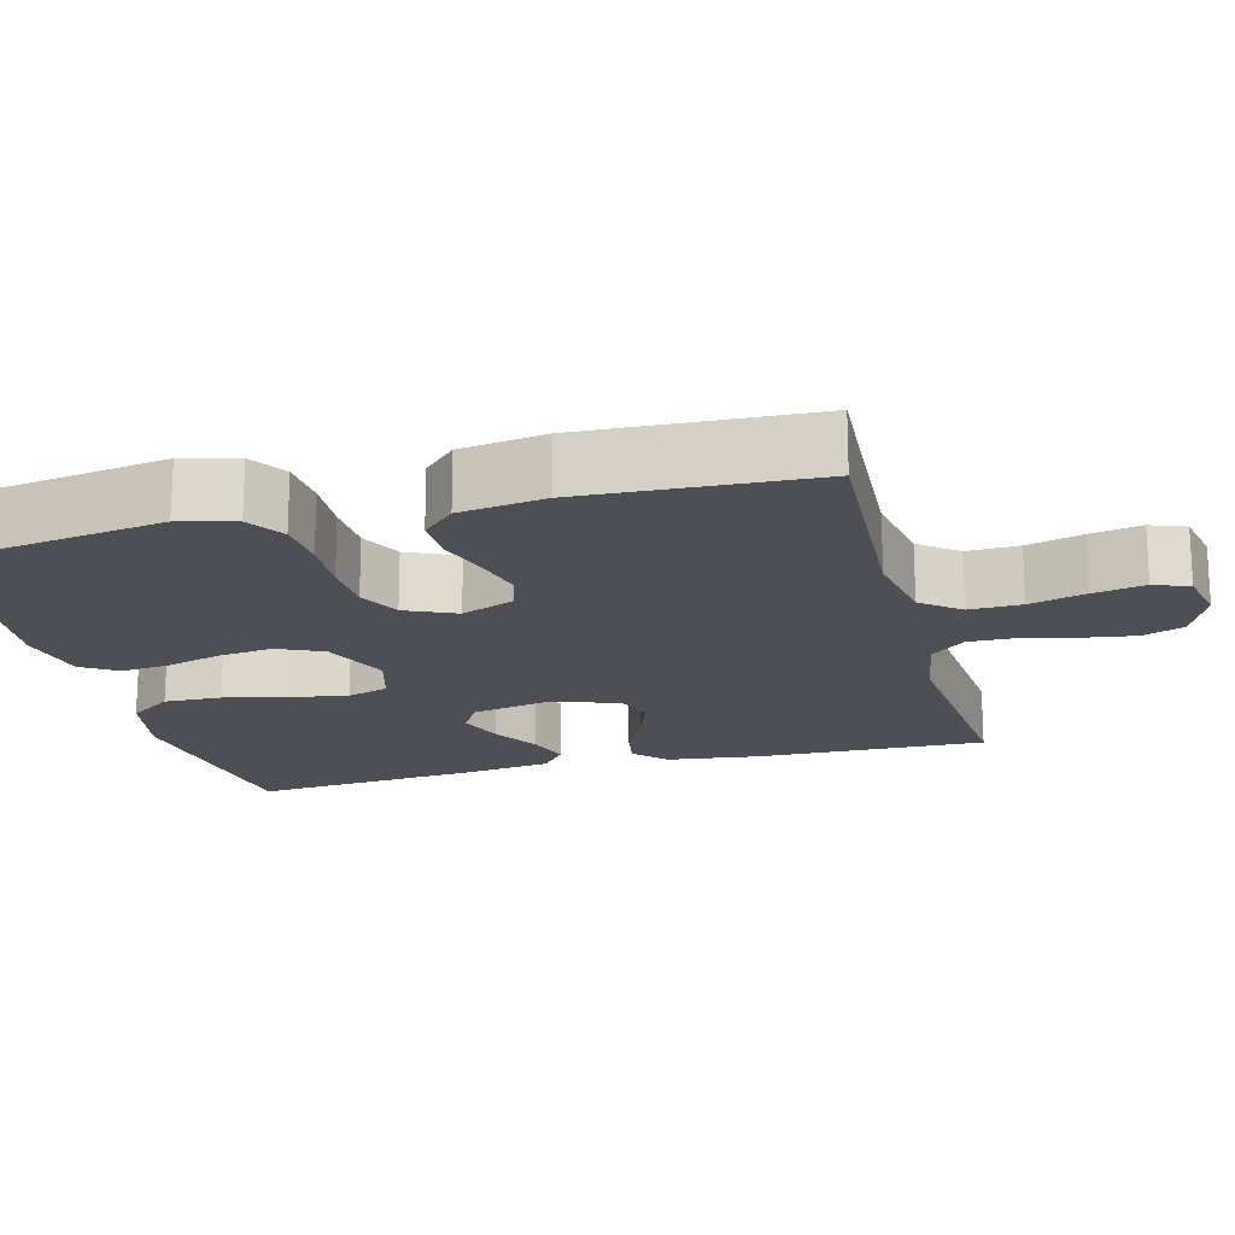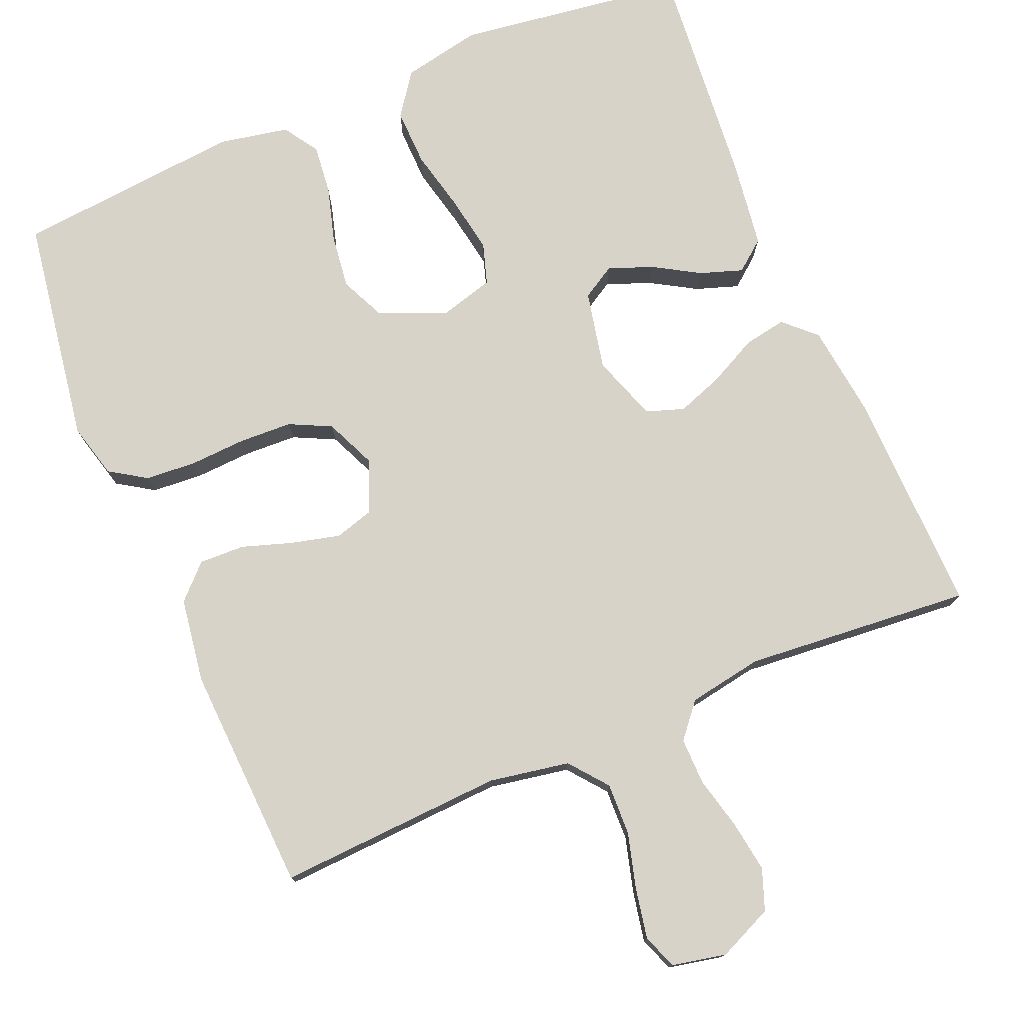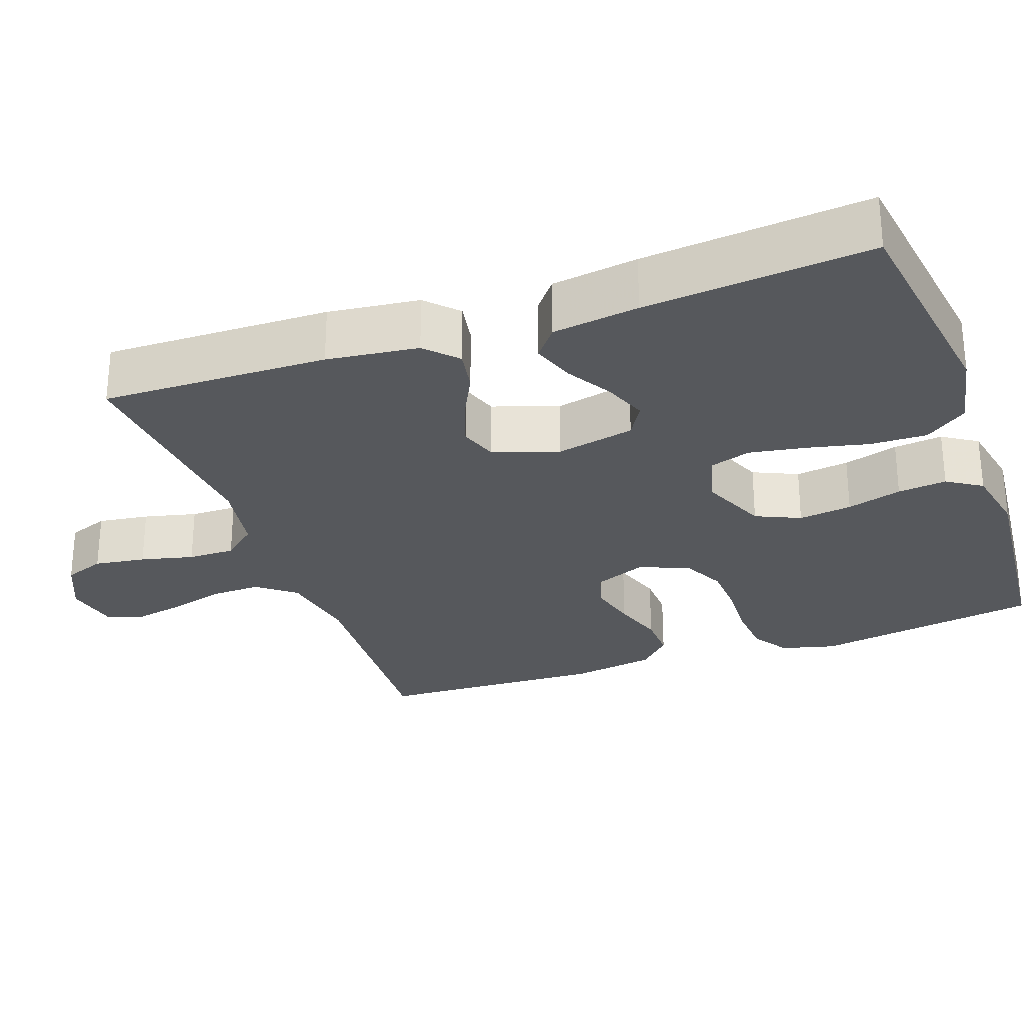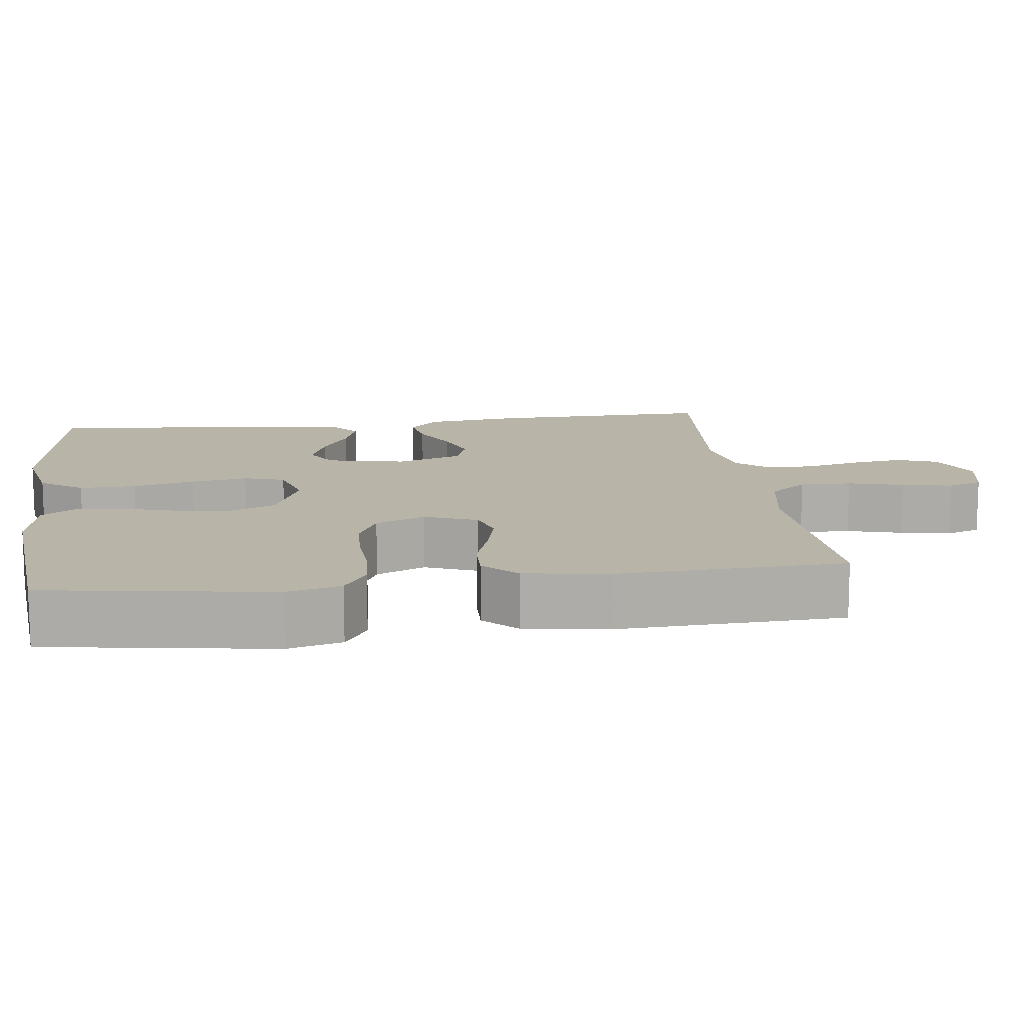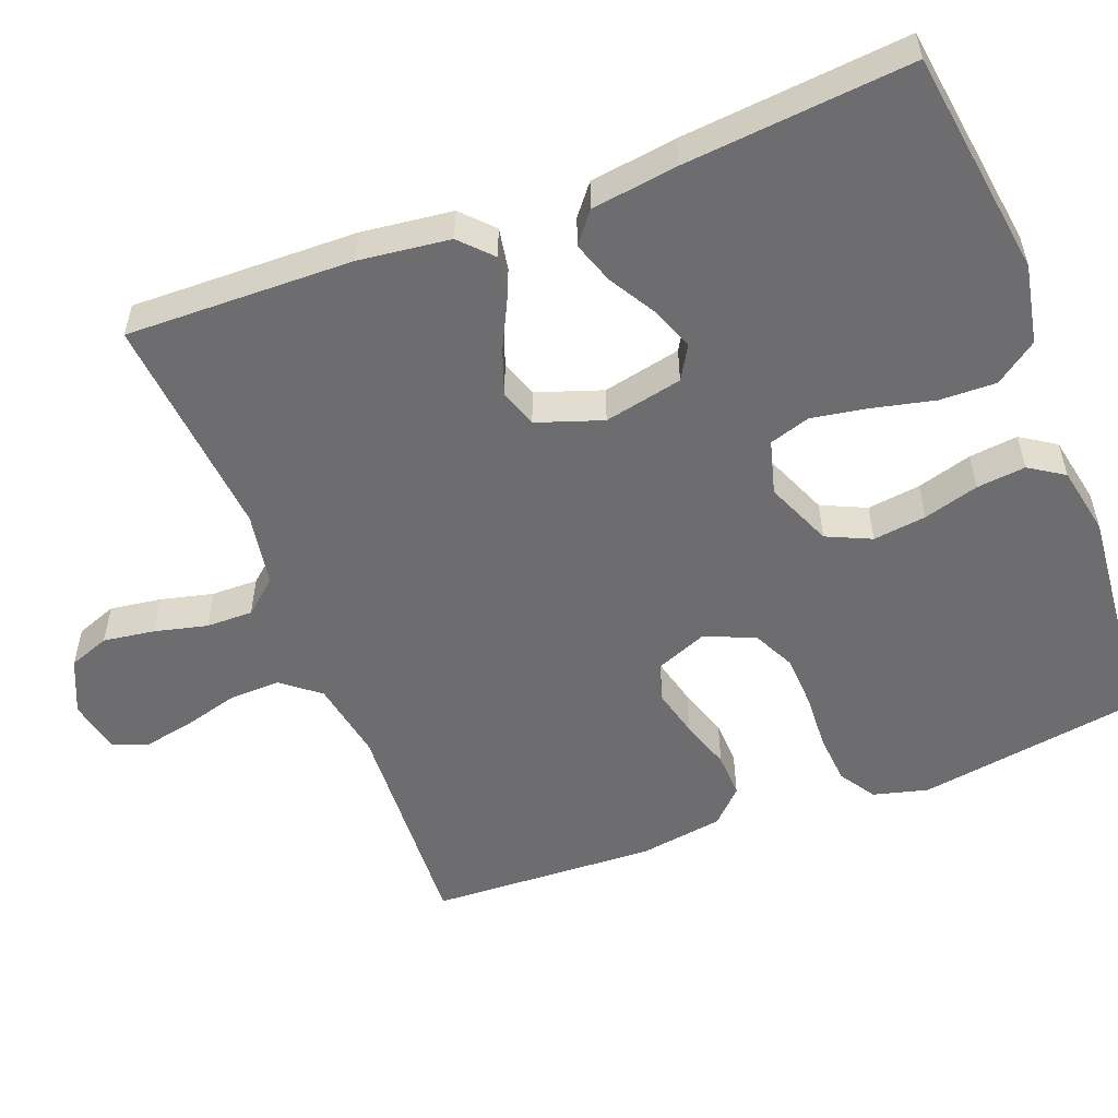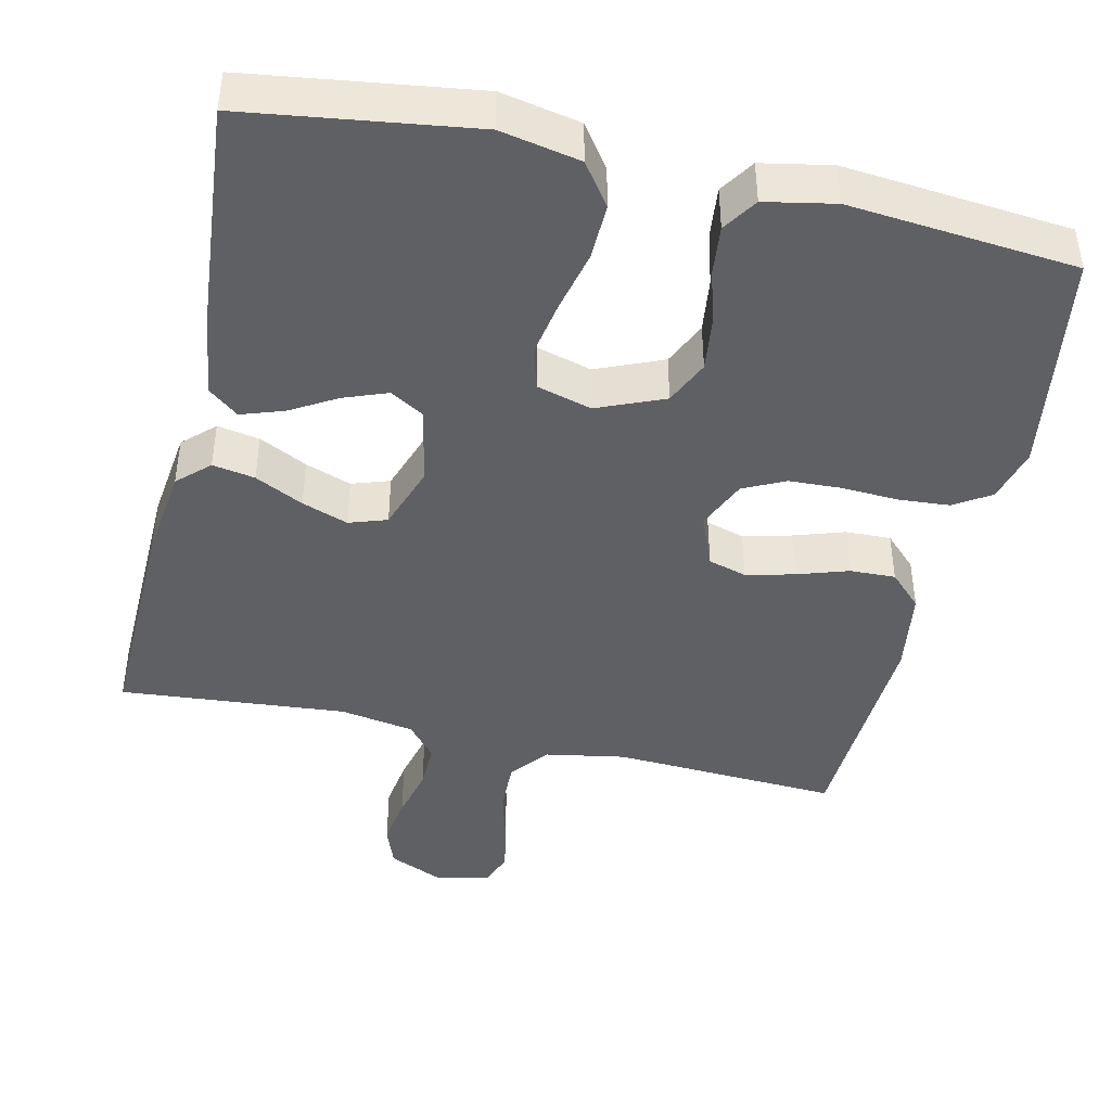
<metadata>
{"format":"obj","ext":"obj","renderer":"f3d","projection":"perspective","resolution":1024,"background":"white","views":[{"elev":-18.3,"azim":-75.4,"up":"+Y"},{"elev":76.5,"azim":-22.9,"up":"+Y"},{"elev":-28.1,"azim":109.8,"up":"+Y"},{"elev":13.2,"azim":-97.4,"up":"+Y"},{"elev":-54.1,"azim":111.1,"up":"+Y"},{"elev":-43.4,"azim":167.1,"up":"+Y"}]}
</metadata>
<code>
v 0.5 0.07 0.5
v 0.493 0.07 0.2
v 0.478 0.07 0.079
v 0.437 0.07 0.04
v 0.381 0.07 0.05
v 0.317 0.07 0.082
v 0.256 0.07 0.104
v 0.206 0.07 0.087
v 0.176 0.07 0
v 0.198 0.07 -0.104
v 0.242 0.07 -0.13
v 0.3 0.07 -0.108
v 0.361 0.07 -0.072
v 0.417 0.07 -0.053
v 0.457 0.07 -0.085
v 0.473 0.07 -0.2
v 0.5 0.07 -0.5
v 0.2 0.07 -0.542
v 0.095 0.07 -0.521
v 0.055 0.07 -0.465
v 0.057 0.07 -0.39
v 0.076 0.07 -0.308
v 0.089 0.07 -0.233
v 0.072 0.07 -0.179
v 0 0.07 -0.159
v -0.088 0.07 -0.196
v -0.115 0.07 -0.255
v -0.106 0.07 -0.326
v -0.085 0.07 -0.399
v -0.078 0.07 -0.464
v -0.108 0.07 -0.51
v -0.2 0.07 -0.528
v -0.5 0.07 -0.5
v -0.547 0.07 -0.2
v -0.528 0.07 -0.128
v -0.48 0.07 -0.097
v -0.413 0.07 -0.092
v -0.338 0.07 -0.096
v -0.268 0.07 -0.093
v -0.213 0.07 -0.066
v -0.184 0.07 0
v -0.212 0.07 0.07
v -0.263 0.07 0.085
v -0.327 0.07 0.069
v -0.394 0.07 0.047
v -0.454 0.07 0.045
v -0.497 0.07 0.088
v -0.514 0.07 0.2
v -0.5 0.07 0.5
v -0.2 0.07 0.484
v -0.094 0.07 0.503
v -0.054 0.07 0.553
v -0.056 0.07 0.621
v -0.076 0.07 0.694
v -0.089 0.07 0.761
v -0.072 0.07 0.807
v 0 0.07 0.822
v 0.072 0.07 0.79
v 0.092 0.07 0.736
v 0.082 0.07 0.668
v 0.065 0.07 0.598
v 0.064 0.07 0.536
v 0.102 0.07 0.491
v 0.2 0.07 0.474
v 0.5 0 0.5
v 0.493 0 0.2
v 0.478 0 0.079
v 0.437 0 0.04
v 0.381 0 0.05
v 0.317 0 0.082
v 0.256 0 0.104
v 0.206 0 0.087
v 0.176 0 0
v 0.198 0 -0.104
v 0.242 0 -0.13
v 0.3 0 -0.108
v 0.361 0 -0.072
v 0.417 0 -0.053
v 0.457 0 -0.085
v 0.473 0 -0.2
v 0.5 0 -0.5
v 0.2 0 -0.542
v 0.095 0 -0.521
v 0.055 0 -0.465
v 0.057 0 -0.39
v 0.076 0 -0.308
v 0.089 0 -0.233
v 0.072 0 -0.179
v 0 0 -0.159
v -0.088 0 -0.196
v -0.115 0 -0.255
v -0.106 0 -0.326
v -0.085 0 -0.399
v -0.078 0 -0.464
v -0.108 0 -0.51
v -0.2 0 -0.528
v -0.5 0 -0.5
v -0.547 0 -0.2
v -0.528 0 -0.128
v -0.48 0 -0.097
v -0.413 0 -0.092
v -0.338 0 -0.096
v -0.268 0 -0.093
v -0.213 0 -0.066
v -0.184 0 0
v -0.212 0 0.07
v -0.263 0 0.085
v -0.327 0 0.069
v -0.394 0 0.047
v -0.454 0 0.045
v -0.497 0 0.088
v -0.514 0 0.2
v -0.5 0 0.5
v -0.2 0 0.484
v -0.094 0 0.503
v -0.054 0 0.553
v -0.056 0 0.621
v -0.076 0 0.694
v -0.089 0 0.761
v -0.072 0 0.807
v 0 0 0.822
v 0.072 0 0.79
v 0.092 0 0.736
v 0.082 0 0.668
v 0.065 0 0.598
v 0.064 0 0.536
v 0.102 0 0.491
v 0.2 0 0.474
f 58 59 60 61
f 56 57 58 61
f 56 61 62
f 53 54 55 56
f 53 56 62
f 52 53 62 63
f 47 48 49 50
f 47 50 51
f 44 45 46 47
f 43 44 47 51
f 42 43 51 52
f 35 36 37 38
f 35 38 39
f 34 35 39
f 33 34 39
f 32 33 39 40
f 28 29 30 31
f 27 28 31 32
f 19 20 21 22
f 19 22 23
f 18 19 23
f 17 18 23 24
f 15 16 17 24
f 12 13 14 15
f 11 12 15
f 3 4 5 6
f 3 6 7
f 64 1 2 3
f 63 64 3 7
f 41 42 52 63
f 27 32 40 41
f 26 27 41 63
f 25 26 63
f 11 15 24
f 10 11 24 25
f 9 10 25
f 8 9 25 63
f 7 8 63
f 125 124 123 122
f 125 122 121 120
f 126 125 120
f 120 119 118 117
f 126 120 117
f 127 126 117 116
f 114 113 112 111
f 115 114 111
f 111 110 109 108
f 115 111 108 107
f 116 115 107 106
f 102 101 100 99
f 103 102 99
f 103 99 98
f 103 98 97
f 104 103 97 96
f 95 94 93 92
f 96 95 92 91
f 86 85 84 83
f 87 86 83
f 87 83 82
f 88 87 82 81
f 88 81 80 79
f 79 78 77 76
f 79 76 75
f 70 69 68 67
f 71 70 67
f 67 66 65 128
f 71 67 128 127
f 127 116 106 105
f 105 104 96 91
f 127 105 91 90
f 127 90 89
f 88 79 75
f 89 88 75 74
f 89 74 73
f 127 89 73 72
f 127 72 71
f 1 65 66 2
f 2 66 67 3
f 3 67 68 4
f 4 68 69 5
f 5 69 70 6
f 6 70 71 7
f 7 71 72 8
f 8 72 73 9
f 9 73 74 10
f 10 74 75 11
f 11 75 76 12
f 12 76 77 13
f 13 77 78 14
f 14 78 79 15
f 15 79 80 16
f 16 80 81 17
f 17 81 82 18
f 18 82 83 19
f 19 83 84 20
f 20 84 85 21
f 21 85 86 22
f 22 86 87 23
f 23 87 88 24
f 24 88 89 25
f 25 89 90 26
f 26 90 91 27
f 27 91 92 28
f 28 92 93 29
f 29 93 94 30
f 30 94 95 31
f 31 95 96 32
f 32 96 97 33
f 33 97 98 34
f 34 98 99 35
f 35 99 100 36
f 36 100 101 37
f 37 101 102 38
f 38 102 103 39
f 39 103 104 40
f 40 104 105 41
f 41 105 106 42
f 42 106 107 43
f 43 107 108 44
f 44 108 109 45
f 45 109 110 46
f 46 110 111 47
f 47 111 112 48
f 48 112 113 49
f 49 113 114 50
f 50 114 115 51
f 51 115 116 52
f 52 116 117 53
f 53 117 118 54
f 54 118 119 55
f 55 119 120 56
f 56 120 121 57
f 57 121 122 58
f 58 122 123 59
f 59 123 124 60
f 60 124 125 61
f 61 125 126 62
f 62 126 127 63
f 63 127 128 64
f 64 128 65 1

</code>
